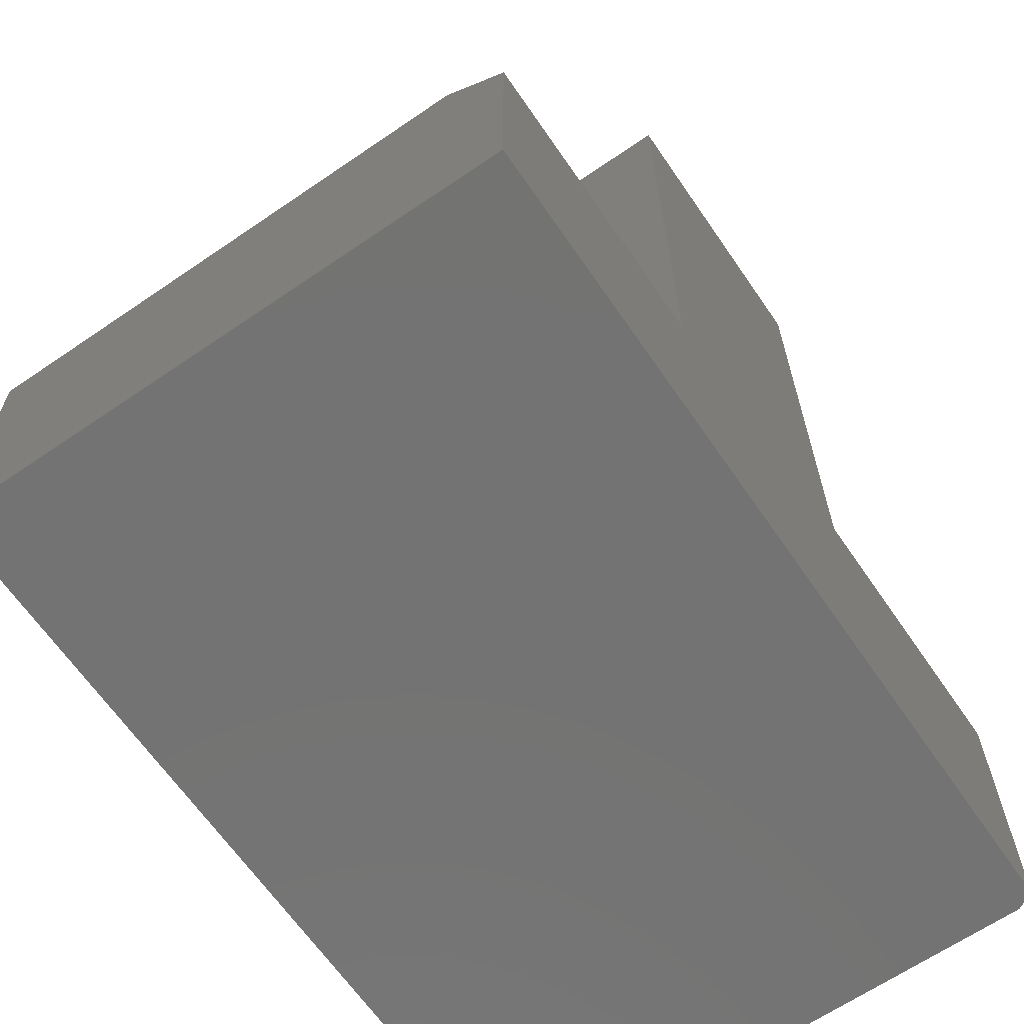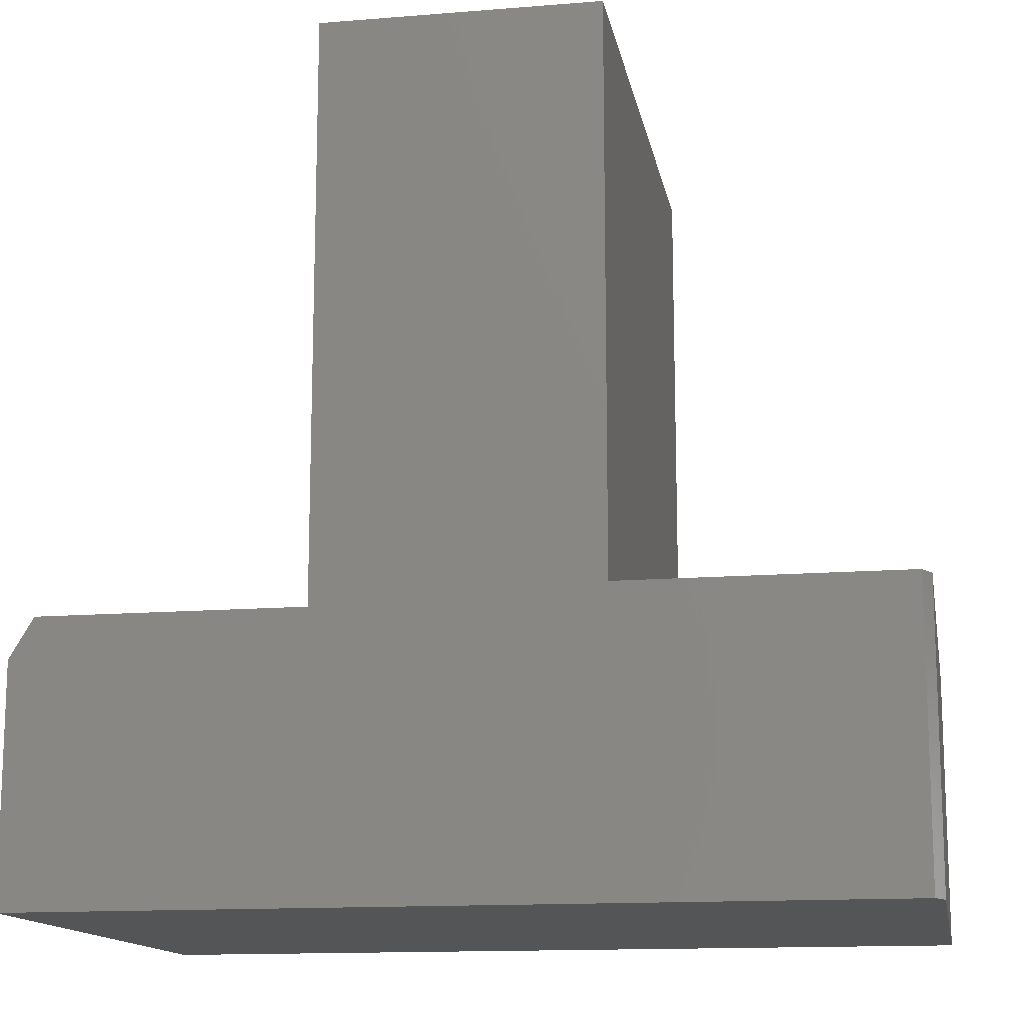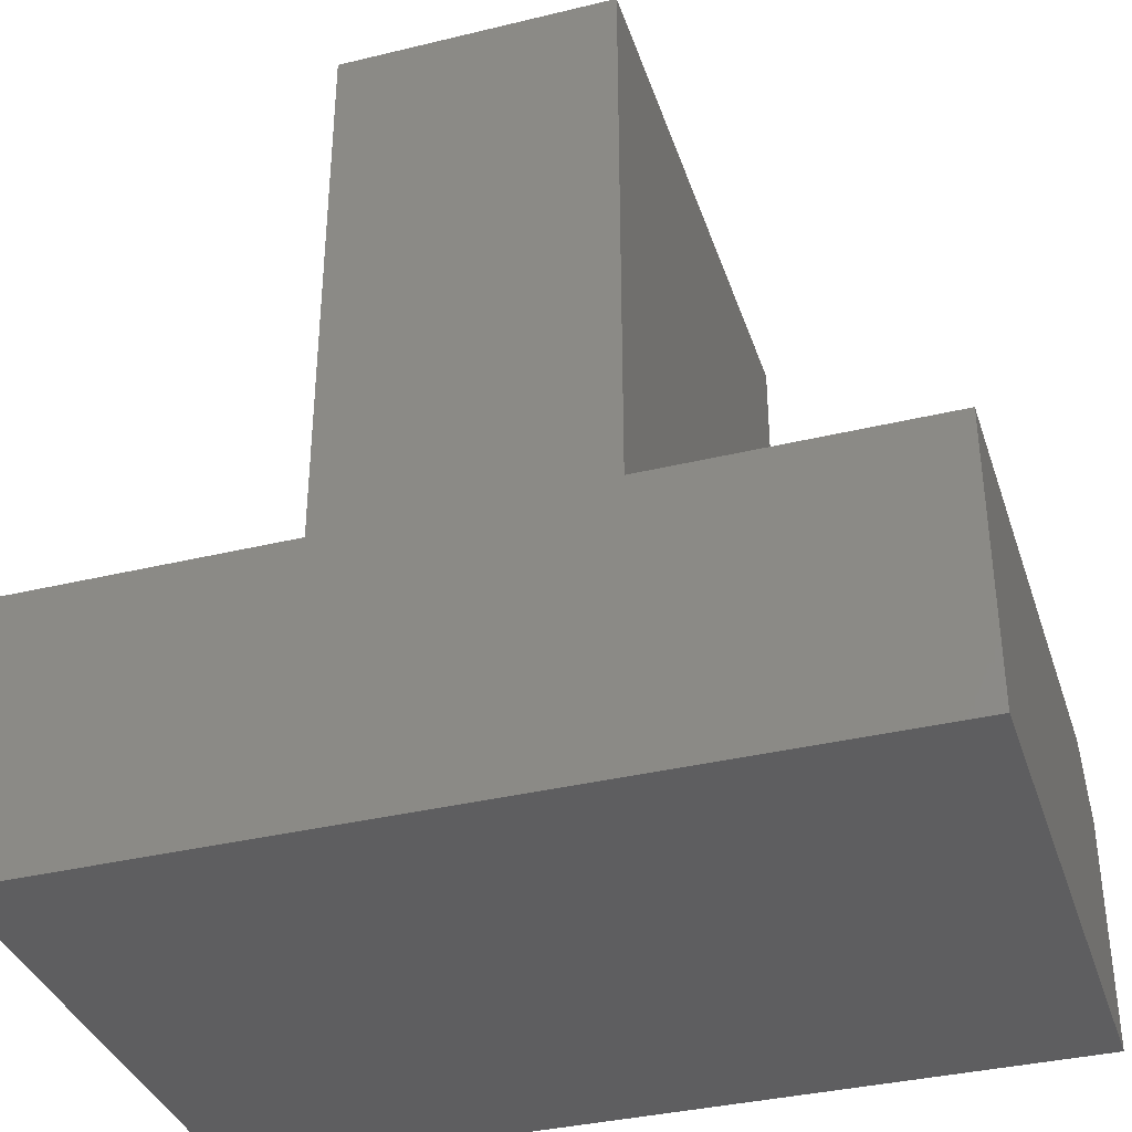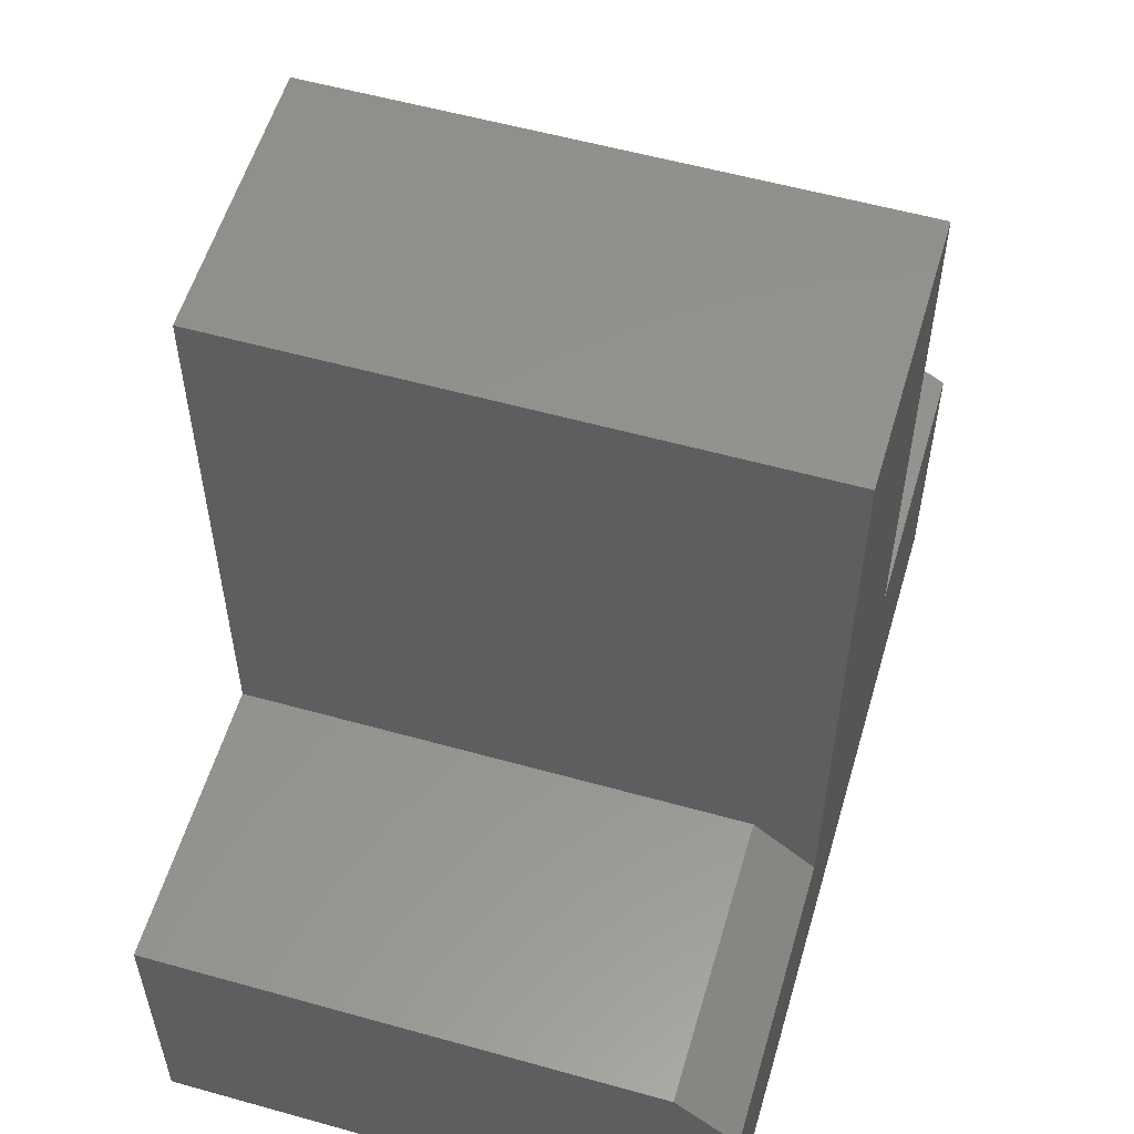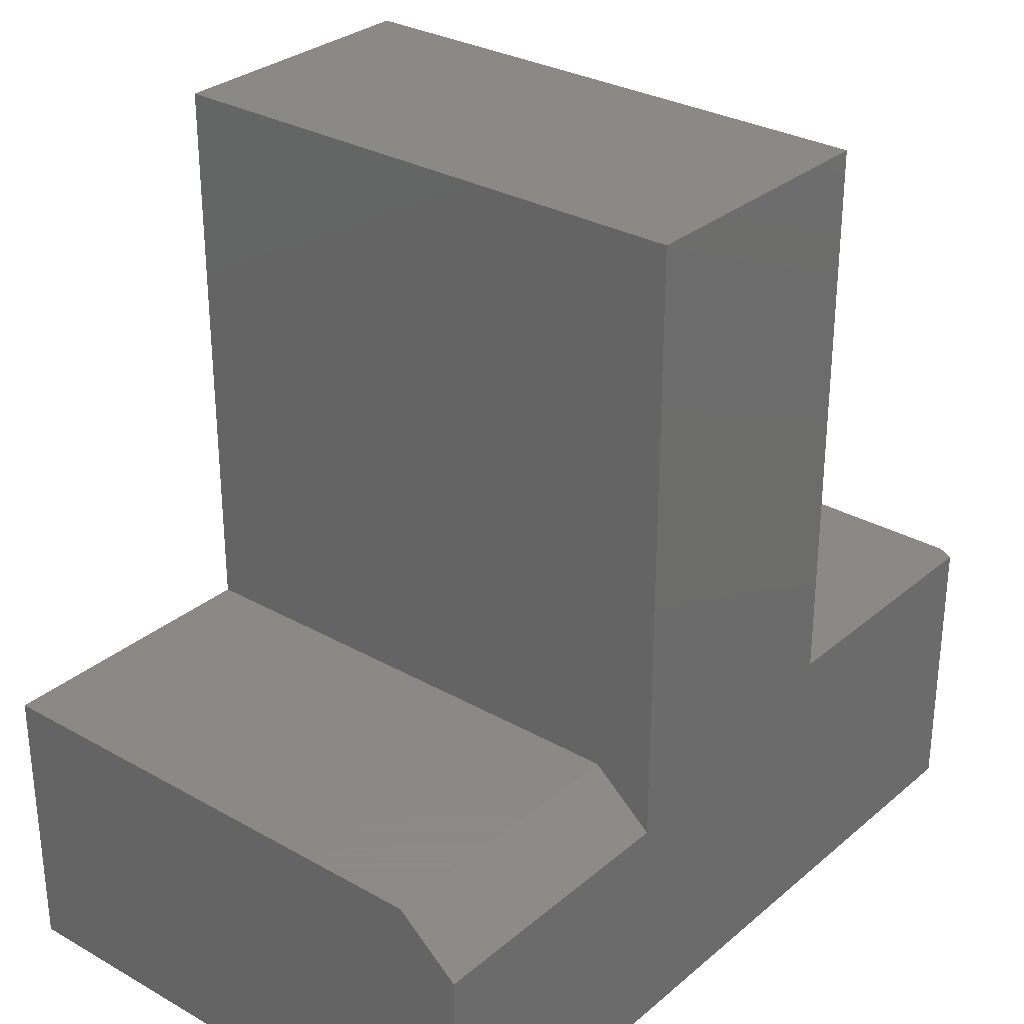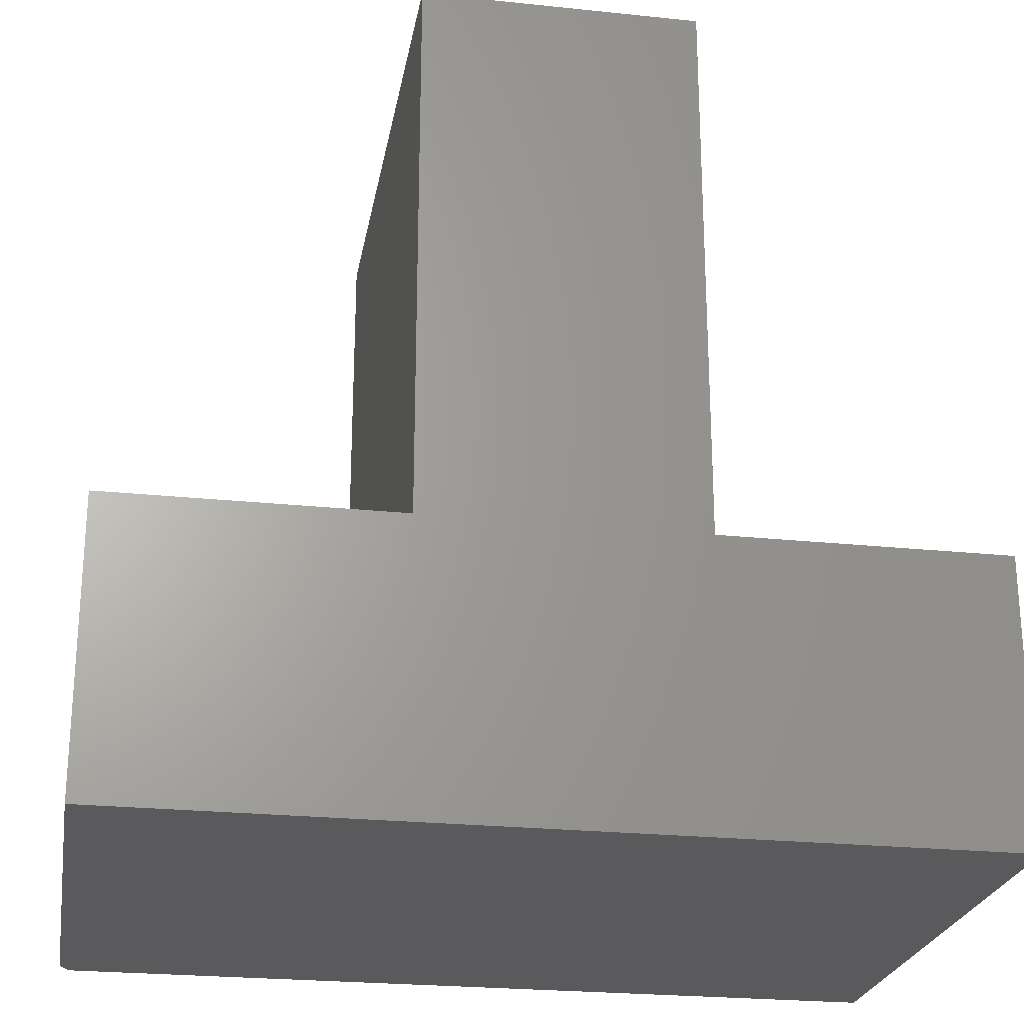
<metadata>
{"format":"stl","ext":"stl","renderer":"f3d","projection":"perspective","resolution":1024,"background":"white","views":[{"elev":-65.2,"azim":124.5,"up":"+Z"},{"elev":-13.9,"azim":-169.8,"up":"+Z"},{"elev":-36.4,"azim":17.5,"up":"+Z"},{"elev":56.4,"azim":106.3,"up":"+Z"},{"elev":30.0,"azim":129.5,"up":"+Z"},{"elev":-24.4,"azim":-9.8,"up":"+Z"}]}
</metadata>
<code>
# stl→obj: 20 verts, 36 faces
v -0.3984 4.337e-19 -4.784e-19
v -0.3984 4.337e-19 0.2526
v -0.1536 1.402e-17 0.2526
v 0.09112 2.761e-17 0.2058
v 0.3438 4.163e-17 0.2058
v 0.3438 4.163e-17 -4.592e-17
v -0.1536 1.402e-17 0.75
v 0.09112 2.761e-17 0.75
v -0.4062 -0.01562 0.2526
v -0.4062 -0.01562 0
v -0.4062 -0.5 0.2526
v -0.4062 -0.5 0
v -0.1536 -0.5 0.2526
v 0.3438 -0.5 -4.592e-17
v 0.09112 -0.5 0.75
v -0.1536 -0.5 0.75
v 0.3438 -0.5 0.2526
v 0.3438 -0.05469 0.2526
v 0.09112 -0.5 0.2526
v 0.09112 -0.05469 0.2526
f 1 2 3
f 1 3 4
f 1 4 5
f 1 5 6
f 3 7 4
f 4 7 8
f 9 10 11
f 11 10 12
f 13 3 11
f 11 3 2
f 11 2 9
f 6 14 1
f 1 14 12
f 1 12 10
f 9 2 10
f 10 2 1
f 8 7 15
f 15 7 16
f 17 18 19
f 19 18 20
f 17 14 18
f 18 14 6
f 18 6 5
f 15 19 8
f 8 19 20
f 8 20 4
f 18 5 20
f 20 5 4
f 12 14 17
f 12 17 19
f 12 19 13
f 12 13 11
f 13 19 16
f 16 19 15
f 7 3 16
f 16 3 13

</code>
